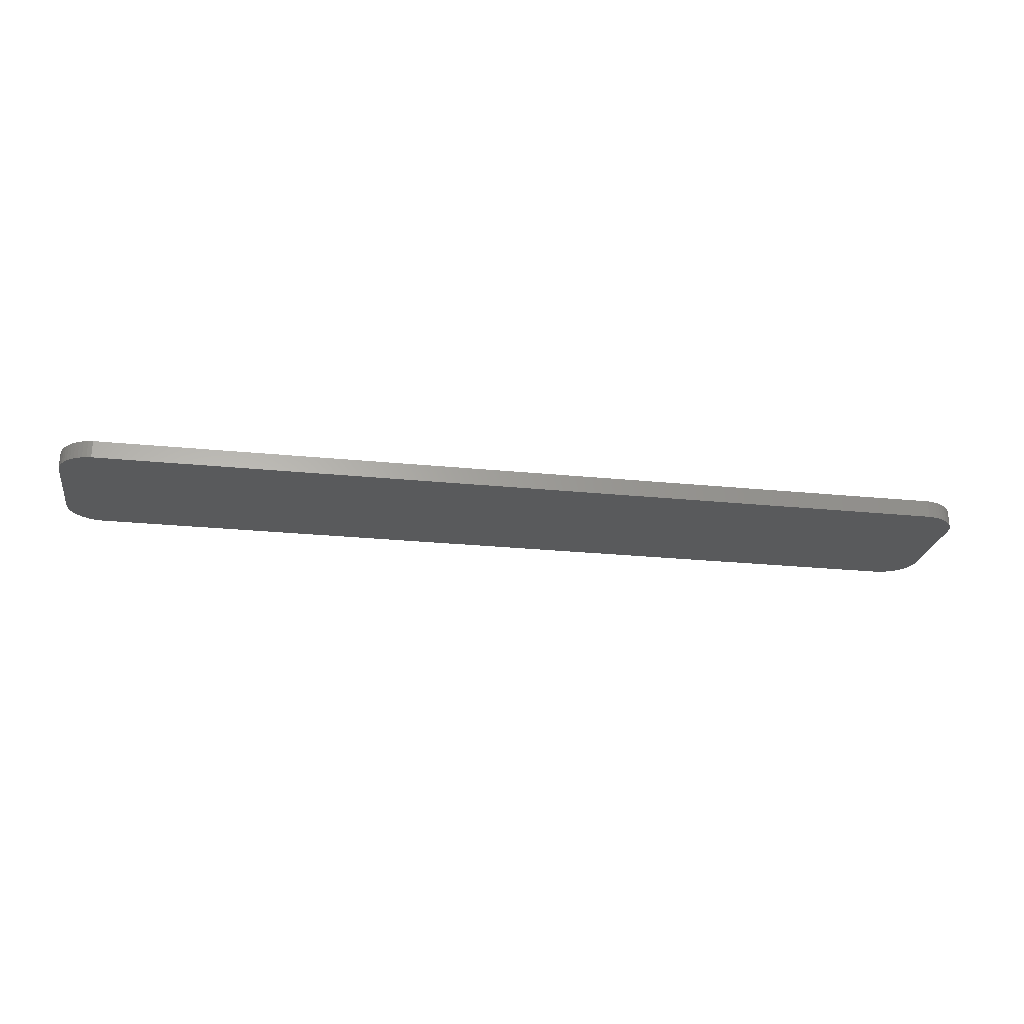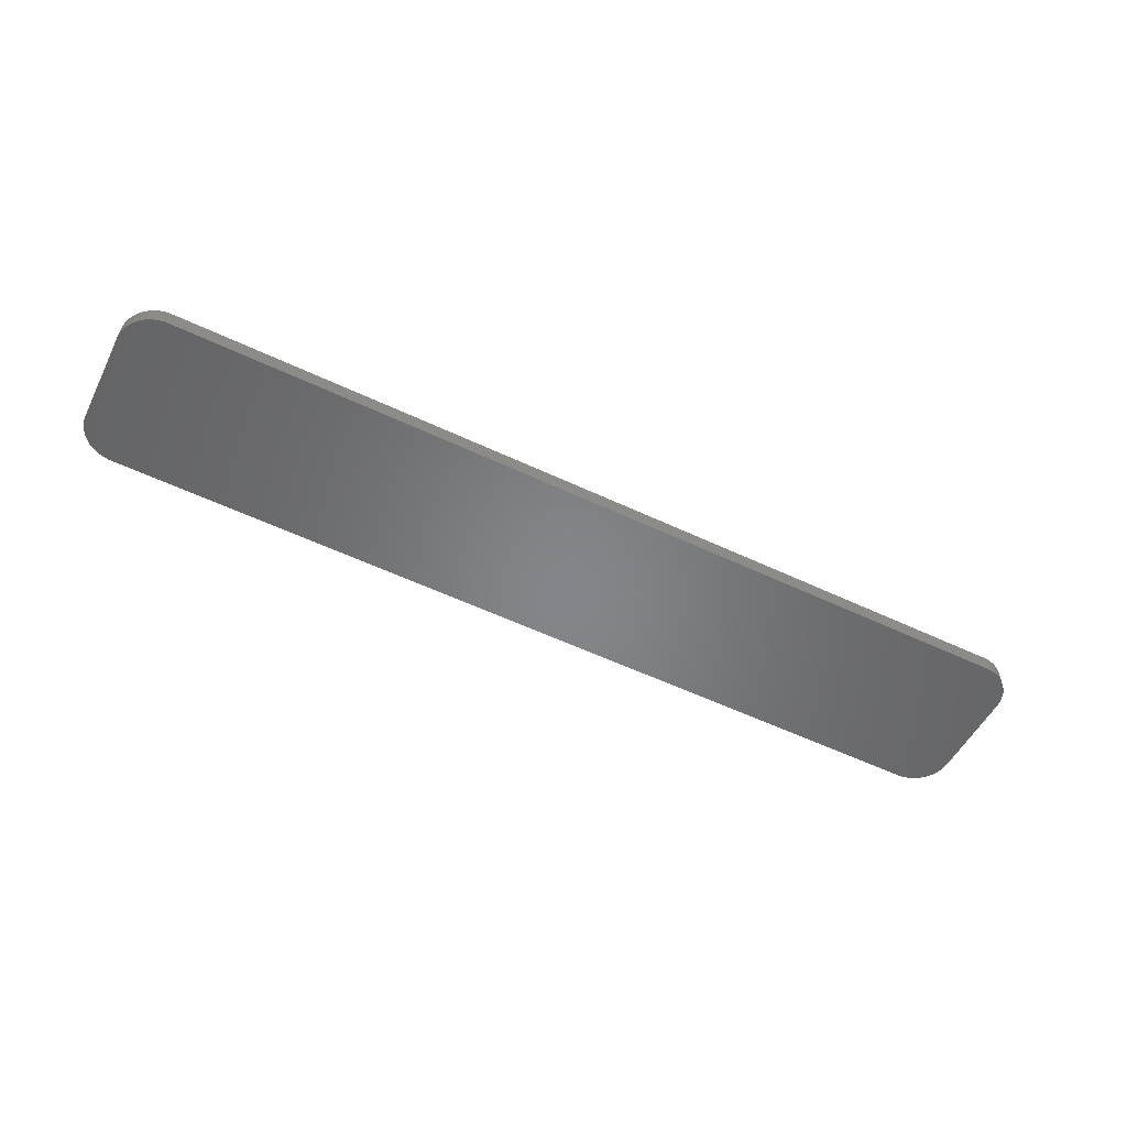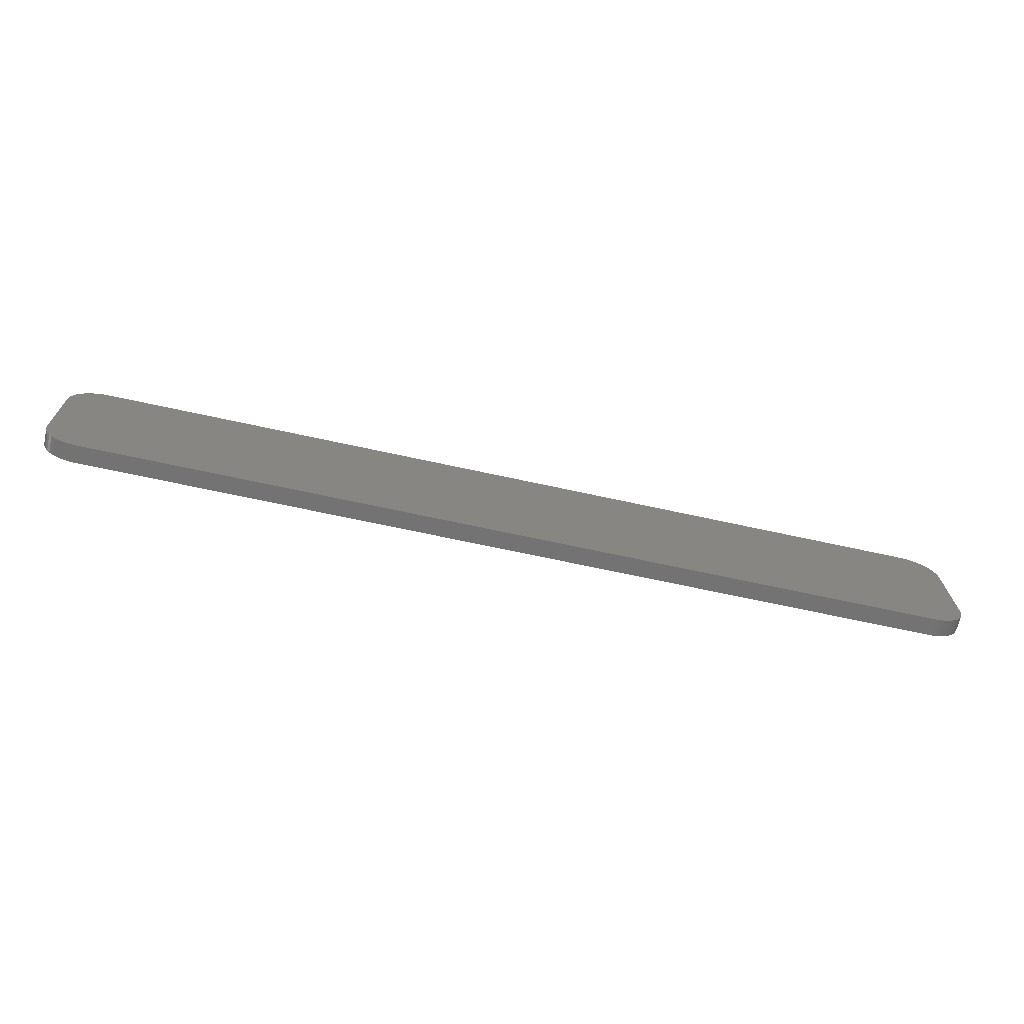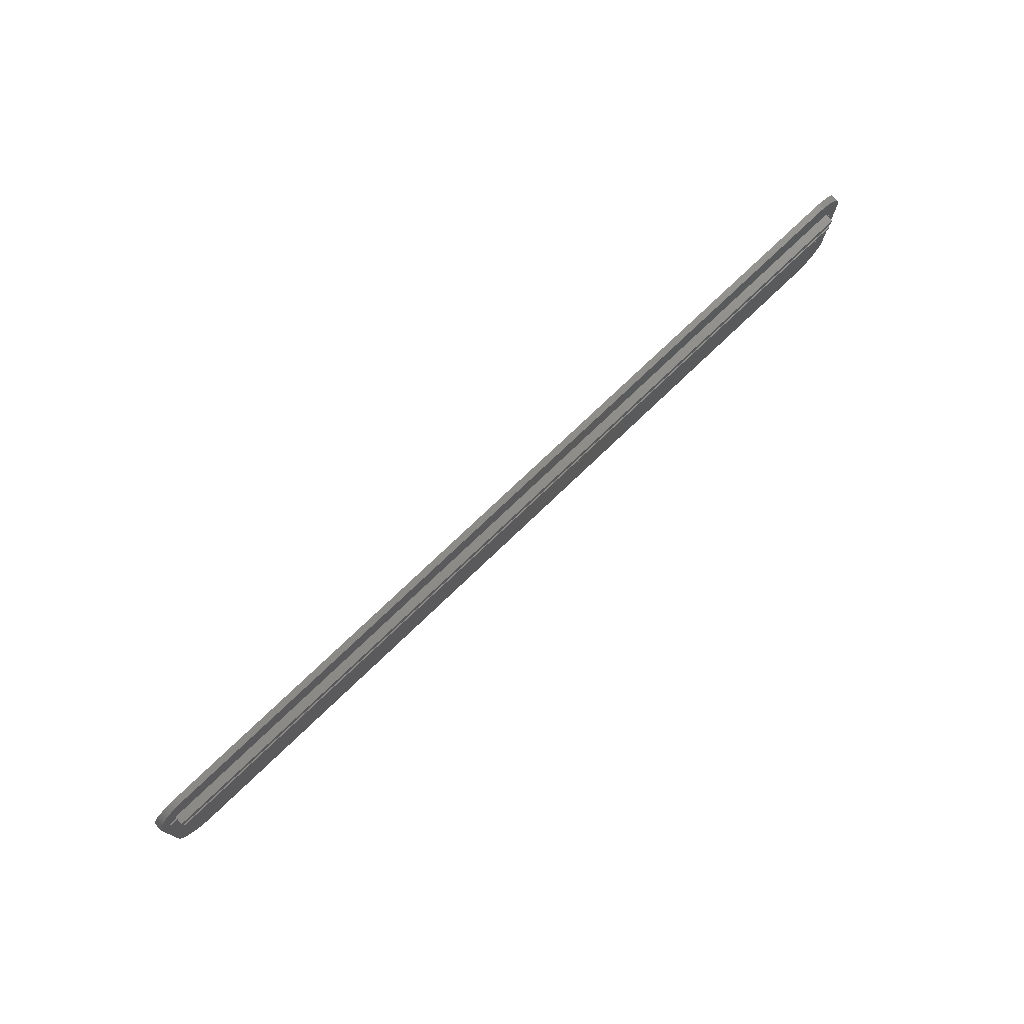
<metadata>
{"format":"stl","ext":"stl","renderer":"f3d","projection":"perspective","resolution":1024,"background":"white","views":[{"elev":-26.8,"azim":-8.7,"up":"+Z"},{"elev":-56.3,"azim":-26.3,"up":"+Z"},{"elev":-65.6,"azim":167.4,"up":"+Y"},{"elev":75.1,"azim":-43.8,"up":"+Y"}]}
</metadata>
<code>
# stl→obj: 132 verts, 260 faces
v 4.876 0.1063 0.01232
v 5.623 0.01184 3
v 4.876 0.1063 3
v 5.623 0.01184 0.005712
v 148.1 26.89 3
v 147.4 26.99 1.892
v 147.4 26.99 3
v 148.1 26.89 1.885
v 4.146 0.2937 0.02542
v 4.146 0.2937 3
v 0 21 3
v 0.04731 21.75 1.526
v 0 21 1.473
v 0.04731 21.75 3
v 5.623 26.99 3
v 5.623 26.99 1.892
v 148.1 0.1063 3
v 148.9 0.2937 0.02542
v 148.9 0.2937 3
v 148.1 0.1063 0.01232
v 1.626 1.893 3
v 1.146 2.473 0.1778
v 1.626 1.893 0.1372
v 1.146 2.473 3
v 152.3 3.109 3
v 152.6 3.791 0.27
v 152.6 3.791 3
v 152.3 3.109 0.2223
v 153 21.75 3
v 152.8 22.49 1.578
v 152.8 22.49 3
v 153 21.75 1.526
v 4.146 26.71 1.872
v 3.445 26.43 3
v 4.146 26.71 3
v 3.445 26.43 1.853
v 147.4 0.01184 3
v 147.4 0.01184 0.005712
v 0.4213 3.791 3
v 0.1885 4.508 0.3201
v 0.4213 3.791 0.27
v 0.1885 4.508 3
v 4.876 26.89 1.885
v 4.876 26.89 3
v 150.2 26.07 3
v 149.6 26.43 1.853
v 149.6 26.43 3
v 150.2 26.07 1.828
v 1.146 24.53 3
v 1.626 25.11 1.761
v 1.146 24.53 1.72
v 1.626 25.11 3
v 0 6 3
v 0 6 0.4244
v 151.4 1.893 3
v 151.9 2.473 0.1778
v 151.9 2.473 3
v 151.4 1.893 0.1372
v 153 21 3
v 153 21 1.473
v 149.6 0.571 0.04482
v 149.6 0.571 3
v 2.175 1.377 0.1012
v 2.785 0.934 3
v 2.175 1.377 3
v 2.785 0.934 0.0702
v 0.04731 5.248 3
v 0.04731 5.248 0.3719
v 150.8 1.377 3
v 150.8 1.377 0.1012
v 148.9 26.71 1.872
v 148.9 26.71 3
v 150.8 25.62 3
v 150.8 25.62 1.797
v 3.445 0.571 3
v 3.445 0.571 0.04482
v 0.7422 23.89 3
v 0.7422 23.89 1.675
v 153 6 3
v 153 6 0.4244
v 152.3 23.89 3
v 151.9 24.53 1.72
v 151.9 24.53 3
v 152.3 23.89 1.675
v 0.1885 22.49 1.578
v 0.1885 22.49 3
v 152.8 4.508 0.3201
v 152.8 4.508 3
v 2.175 25.62 1.797
v 2.175 25.62 3
v 151.4 25.11 3
v 151.4 25.11 1.761
v 153 5.248 0.3719
v 153 5.248 3
v 150.2 0.934 0.0702
v 150.2 0.934 3
v 152.6 23.21 3
v 152.6 23.21 1.628
v 2.785 26.07 3
v 2.785 26.07 1.828
v 0.7422 3.109 0.2223
v 0.7422 3.109 3
v 0.4213 23.21 3
v 0.4213 23.21 1.628
v 1.5 19 3
v 3 18 3
v 3 19 3
v 3 21.6 3
v 1.5 20.1 3
v 150 21.6 3
v 3 20.1 3
v 151.5 20.1 3
v 151.5 19 3
v 150 18 3
v 150 20.1 3
v 150 19 3
v 150 20.1 4
v 150 21.6 4.5
v 150 20.1 4.5
v 3 21.6 4.5
v 3 20.1 4.5
v 3 20.1 4
v 1.5 20.1 2
v 151.5 20.1 2
v 150 18 4.5
v 150 19 4
v 150 19 4.5
v 3 19 4.5
v 3 18 4.5
v 3 19 4
v 151.5 19 2
v 1.5 19 2
f 1 2 3
f 2 1 4
f 5 6 7
f 6 5 8
f 9 3 10
f 3 9 1
f 11 12 13
f 12 11 14
f 6 15 7
f 15 6 16
f 17 18 19
f 18 17 20
f 21 22 23
f 22 21 24
f 25 26 27
f 26 25 28
f 29 30 31
f 30 29 32
f 33 34 35
f 34 33 36
f 4 37 2
f 37 4 38
f 39 40 41
f 40 39 42
f 43 35 44
f 35 43 33
f 45 46 47
f 46 45 48
f 49 50 51
f 50 49 52
f 53 13 54
f 13 53 11
f 55 56 57
f 56 55 58
f 59 32 29
f 32 59 60
f 19 61 62
f 61 19 18
f 63 64 65
f 64 63 66
f 23 65 21
f 65 23 63
f 67 54 68
f 54 67 53
f 69 58 55
f 58 69 70
f 47 71 72
f 71 47 46
f 73 48 45
f 48 73 74
f 57 28 25
f 28 57 56
f 37 20 17
f 20 37 38
f 66 75 64
f 75 66 76
f 77 51 78
f 51 77 49
f 79 60 59
f 60 79 80
f 81 82 83
f 82 81 84
f 14 85 12
f 85 14 86
f 27 87 88
f 87 27 26
f 89 52 90
f 52 89 50
f 91 74 73
f 74 91 92
f 88 93 94
f 93 88 87
f 16 44 15
f 44 16 43
f 76 10 75
f 10 76 9
f 62 95 96
f 95 62 61
f 97 84 81
f 84 97 98
f 36 99 34
f 99 36 100
f 24 101 22
f 101 24 102
f 94 80 79
f 80 94 93
f 83 92 91
f 92 83 82
f 96 70 69
f 70 96 95
f 31 98 97
f 98 31 30
f 72 8 5
f 8 72 71
f 103 78 104
f 78 103 77
f 100 90 99
f 90 100 89
f 86 104 85
f 104 86 103
f 102 41 101
f 41 102 39
f 105 106 107
f 106 53 64
f 64 53 65
f 106 105 53
f 86 108 103
f 53 105 11
f 14 108 86
f 65 53 21
f 108 14 109
f 21 53 24
f 11 109 14
f 24 53 102
f 109 11 105
f 102 53 39
f 39 53 42
f 42 53 67
f 47 110 45
f 72 110 47
f 5 110 72
f 7 110 5
f 15 110 7
f 108 15 44
f 108 44 35
f 108 35 34
f 15 108 110
f 99 108 34
f 90 108 99
f 52 108 90
f 49 108 52
f 77 108 49
f 103 108 77
f 108 109 111
f 112 59 29
f 59 113 79
f 110 29 31
f 114 79 113
f 110 31 97
f 37 79 114
f 110 97 81
f 79 37 94
f 110 81 83
f 94 37 88
f 59 112 113
f 110 83 91
f 110 91 73
f 110 73 45
f 29 110 112
f 112 110 115
f 88 37 27
f 27 37 25
f 25 37 57
f 57 37 55
f 114 113 116
f 55 37 69
f 69 37 96
f 96 37 62
f 62 37 19
f 19 37 17
f 114 2 37
f 106 2 114
f 64 2 106
f 2 64 3
f 3 64 10
f 10 64 75
f 42 68 40
f 68 42 67
f 117 118 119
f 118 117 110
f 110 117 115
f 120 119 118
f 119 120 121
f 122 108 111
f 108 122 120
f 120 122 121
f 110 120 118
f 120 110 108
f 122 119 121
f 119 122 117
f 123 111 109
f 111 123 115
f 124 115 123
f 115 124 112
f 111 117 122
f 117 111 115
f 125 126 127
f 114 126 125
f 126 114 116
f 128 125 127
f 125 128 129
f 106 130 107
f 129 130 106
f 130 129 128
f 126 128 127
f 128 126 130
f 131 116 113
f 116 131 107
f 132 107 131
f 107 132 105
f 116 130 126
f 130 116 107
f 106 125 129
f 125 106 114
f 131 112 124
f 112 131 113
f 123 131 124
f 131 123 132
f 105 123 109
f 123 105 132
f 38 80 93
f 80 38 60
f 38 93 87
f 6 60 38
f 38 87 26
f 60 6 32
f 38 26 28
f 32 6 30
f 38 28 56
f 30 6 98
f 38 56 58
f 98 6 84
f 38 58 70
f 84 6 82
f 38 70 95
f 82 6 92
f 38 95 61
f 92 6 74
f 38 61 18
f 74 6 48
f 38 18 20
f 48 6 46
f 46 6 71
f 71 6 8
f 4 6 38
f 4 16 6
f 54 4 1
f 4 54 16
f 54 1 9
f 13 16 54
f 54 9 76
f 16 13 43
f 54 76 66
f 43 13 33
f 54 66 63
f 33 13 36
f 54 63 23
f 36 13 100
f 54 23 22
f 100 13 89
f 54 22 101
f 89 13 50
f 54 101 41
f 50 13 51
f 54 41 40
f 51 13 78
f 54 40 68
f 78 13 104
f 104 13 85
f 85 13 12

</code>
